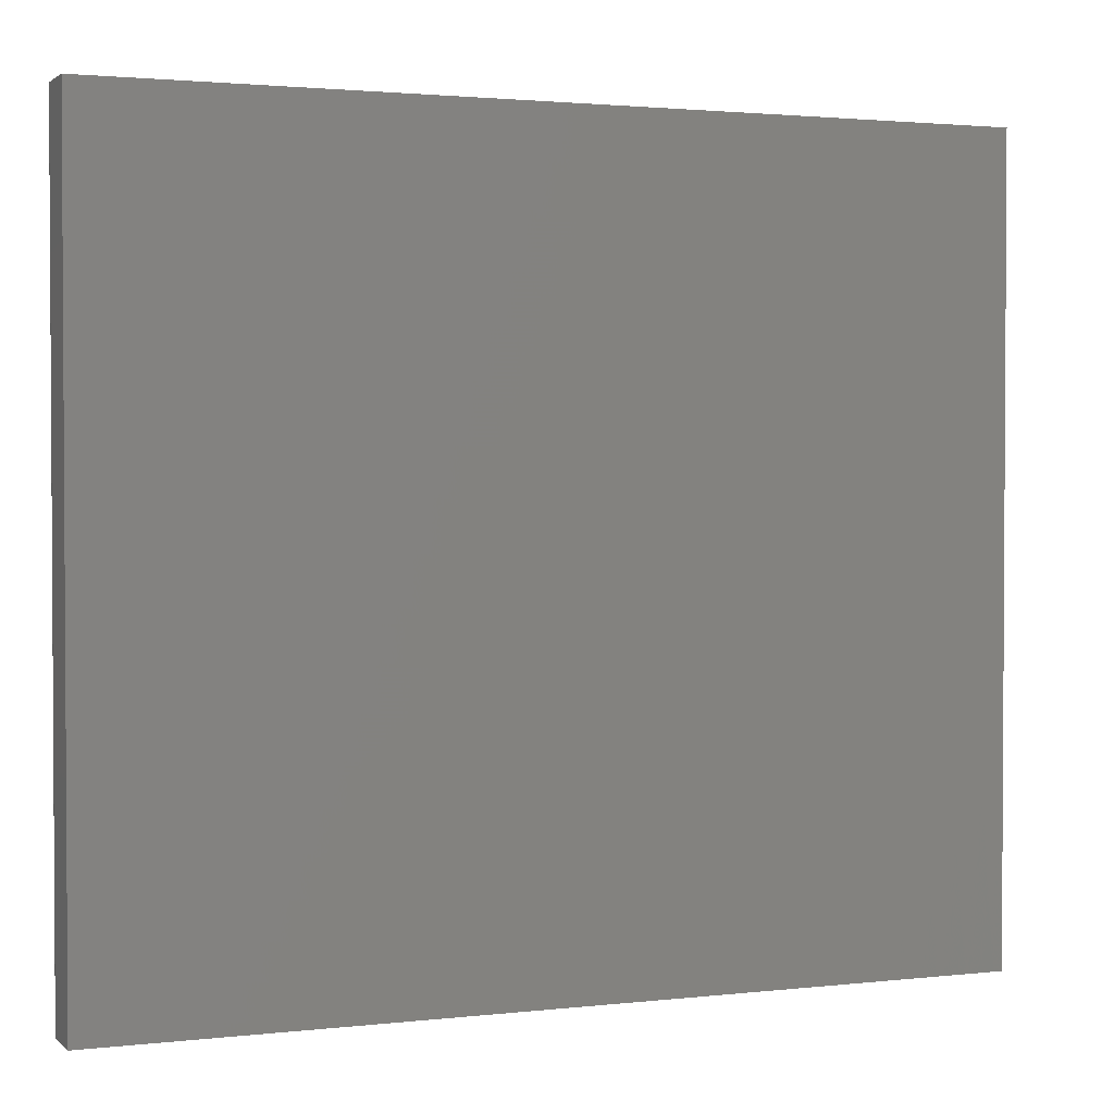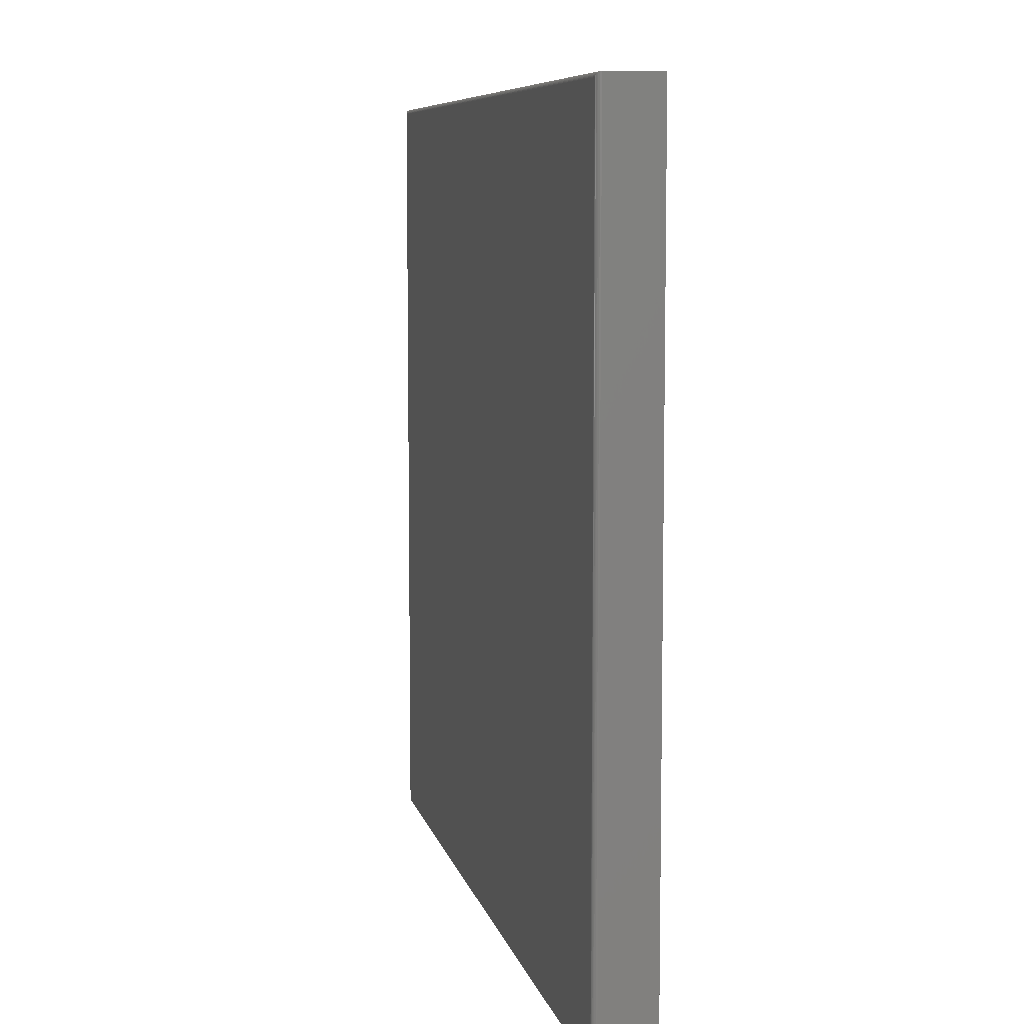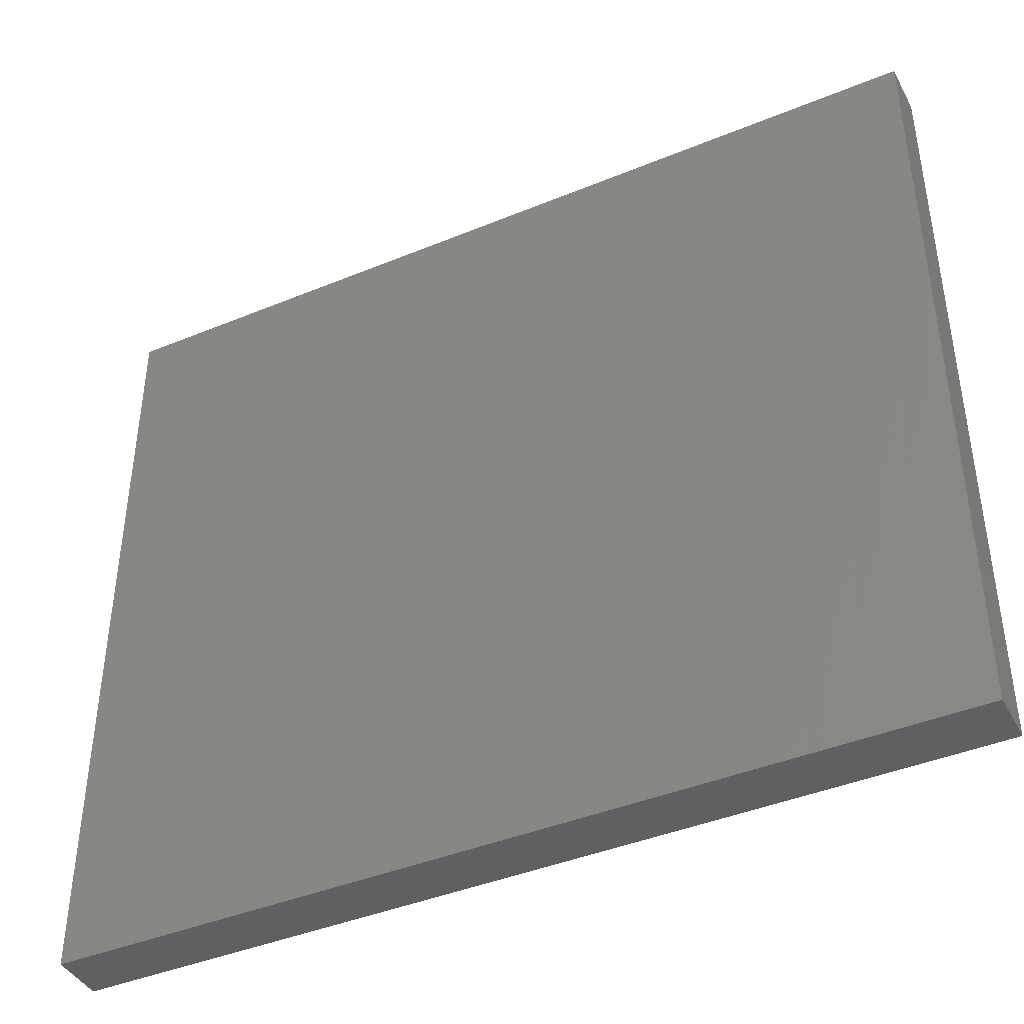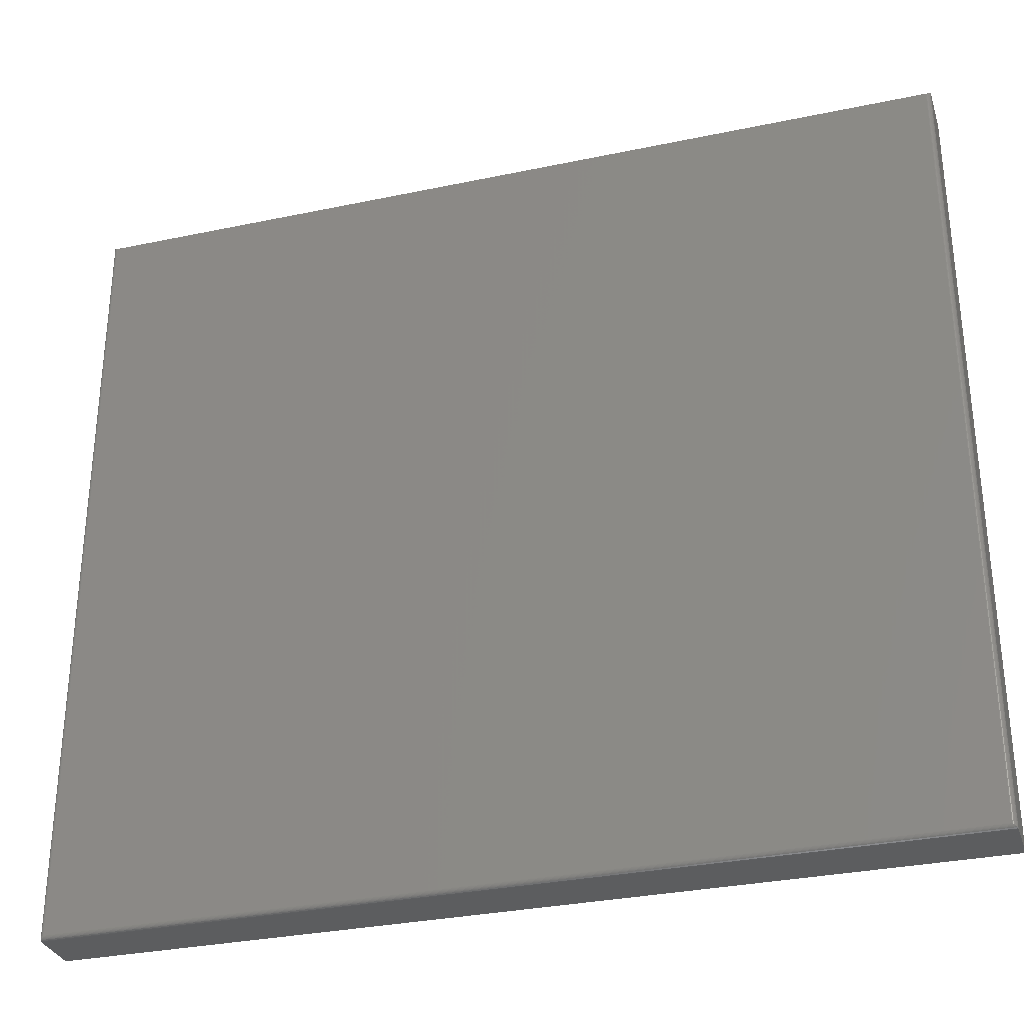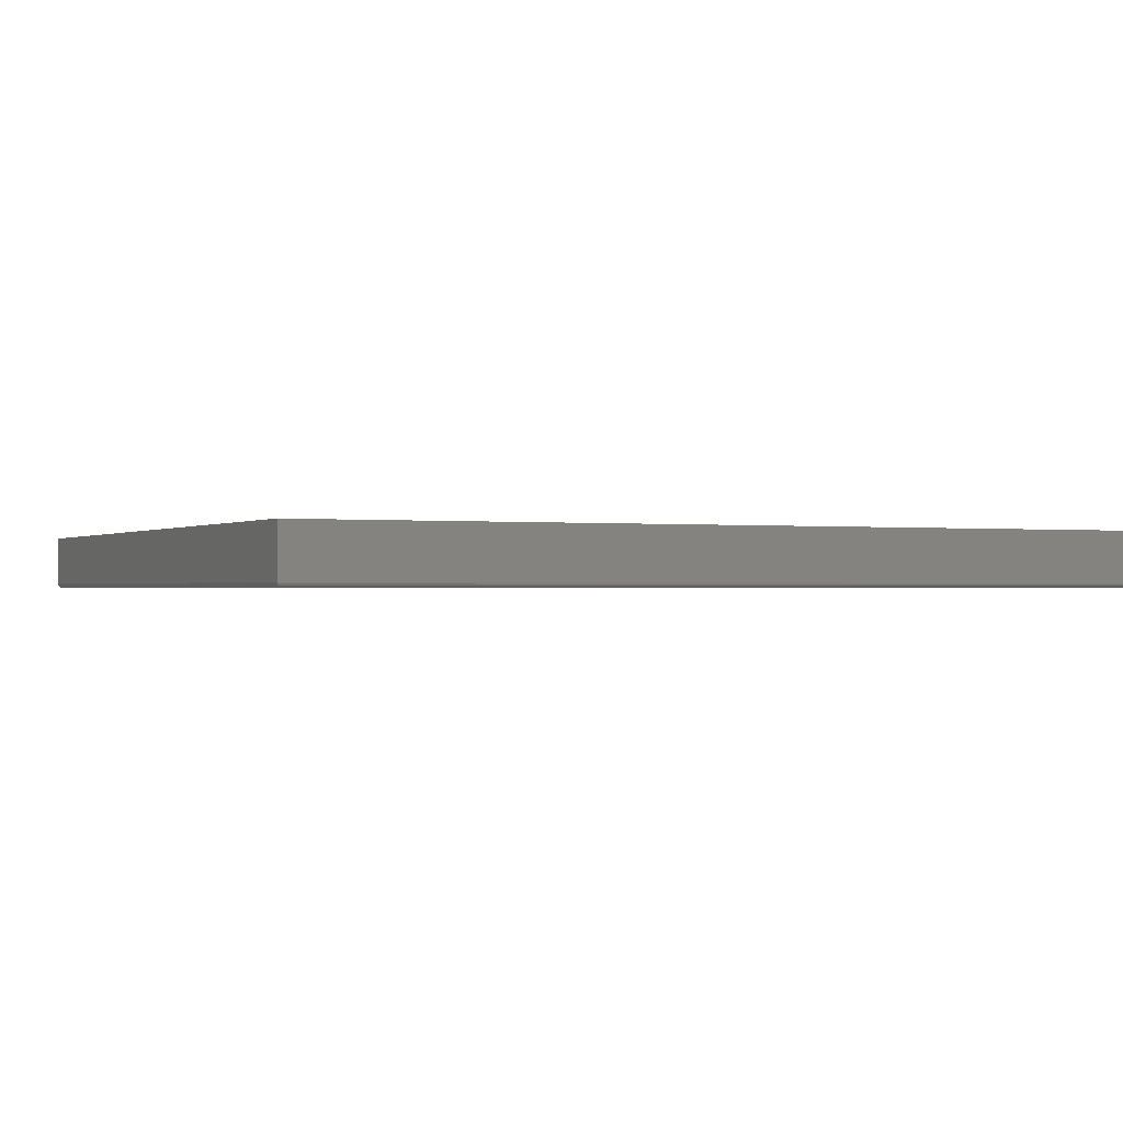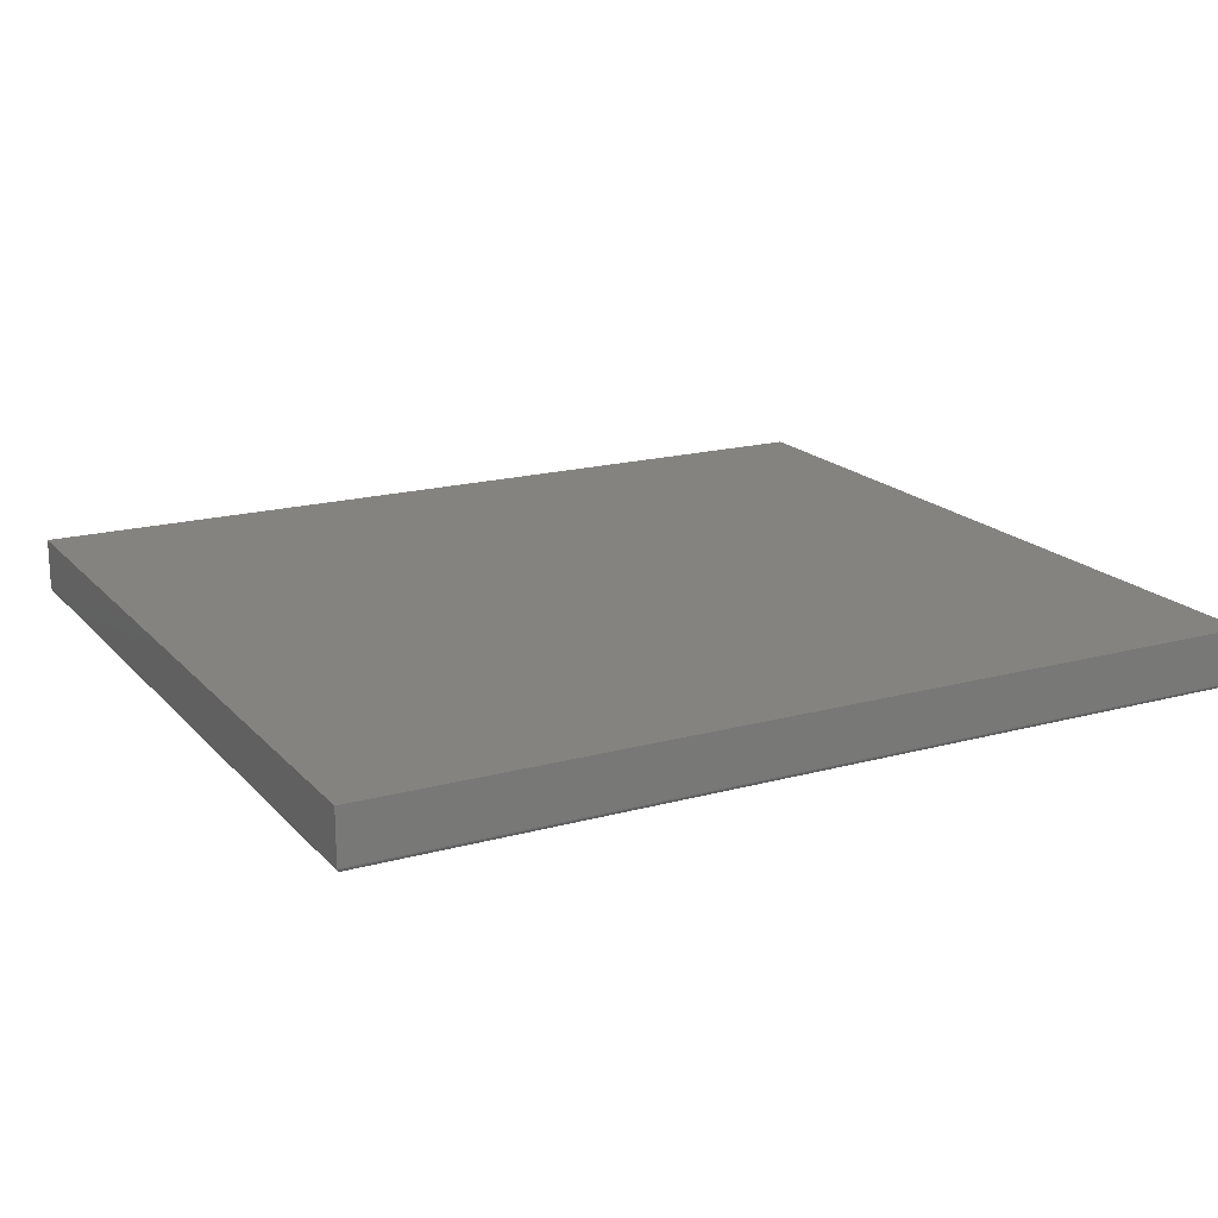
<metadata>
{"format":"stl","ext":"stl","renderer":"f3d","projection":"perspective","resolution":1024,"background":"white","views":[{"elev":2.0,"azim":-22.2,"up":"+Y"},{"elev":7.6,"azim":-101.9,"up":"+Y"},{"elev":-41.9,"azim":26.4,"up":"+Y"},{"elev":-31.3,"azim":-163.3,"up":"+Y"},{"elev":-0.7,"azim":-25.5,"up":"+Z"},{"elev":18.1,"azim":-28.0,"up":"+Z"}]}
</metadata>
<code>
# stl→obj: 40 verts, 76 faces
v -0.75 -0.6719 -0.03906
v 0.75 -0.6719 -0.03906
v -0.75 -0.6719 0.04786
v 0.75 -0.6719 0.04786
v -0.75 0.6719 -0.03906
v -0.75 0.6719 0.04786
v 0.75 0.6719 -0.03906
v 0.75 0.6719 0.04786
v -0.7422 -0.6641 -0.04688
v -0.7422 0.6641 -0.04688
v 0.7422 -0.6641 -0.04688
v 0.7422 0.6641 -0.04688
v -0.7434 0.6653 -0.04678
v 0.7434 0.6653 -0.04678
v -0.7497 0.6716 -0.04126
v 0.7486 0.6705 -0.04353
v -0.7486 0.6705 -0.04353
v 0.7478 0.6697 -0.04451
v -0.7478 0.6697 -0.04451
v 0.7468 0.6687 -0.04534
v -0.7468 0.6687 -0.04534
v 0.7458 0.6677 -0.046
v -0.7458 0.6677 -0.046
v 0.7446 0.6665 -0.04648
v -0.7446 0.6665 -0.04648
v 0.7497 0.6716 -0.04126
v 0.7434 -0.6653 -0.04678
v 0.7486 -0.6705 -0.04353
v 0.7478 -0.6697 -0.04451
v 0.7468 -0.6687 -0.04534
v 0.7458 -0.6677 -0.046
v 0.7446 -0.6665 -0.04648
v 0.7497 -0.6716 -0.04126
v -0.7434 -0.6653 -0.04678
v -0.7446 -0.6665 -0.04648
v -0.7458 -0.6677 -0.046
v -0.7468 -0.6687 -0.04534
v -0.7478 -0.6697 -0.04451
v -0.7486 -0.6705 -0.04353
v -0.7497 -0.6716 -0.04126
f 1 2 3
f 3 2 4
f 5 6 7
f 7 6 8
f 6 5 3
f 3 5 1
f 7 8 2
f 2 8 4
f 9 10 11
f 11 10 12
f 12 13 14
f 12 10 13
f 15 16 17
f 16 18 17
f 17 18 19
f 18 20 19
f 19 20 21
f 20 22 21
f 21 22 23
f 22 24 23
f 23 24 25
f 24 14 25
f 25 14 13
f 5 7 15
f 15 7 26
f 15 26 16
f 11 14 27
f 11 12 14
f 26 28 16
f 28 29 16
f 16 29 18
f 29 30 18
f 18 30 20
f 30 31 20
f 20 31 22
f 31 32 22
f 22 32 24
f 32 27 24
f 24 27 14
f 7 2 26
f 26 2 33
f 26 33 28
f 9 27 34
f 9 11 27
f 27 32 34
f 34 32 35
f 32 31 35
f 35 31 36
f 31 30 36
f 36 30 37
f 30 29 37
f 37 29 38
f 29 28 38
f 38 28 39
f 28 33 39
f 2 1 33
f 33 1 40
f 33 40 39
f 10 34 13
f 10 9 34
f 34 35 13
f 13 35 25
f 35 36 25
f 25 36 23
f 36 37 23
f 23 37 21
f 37 38 21
f 21 38 19
f 38 39 19
f 19 39 17
f 39 40 17
f 1 5 40
f 40 5 15
f 40 15 17
f 4 8 3
f 3 8 6

</code>
